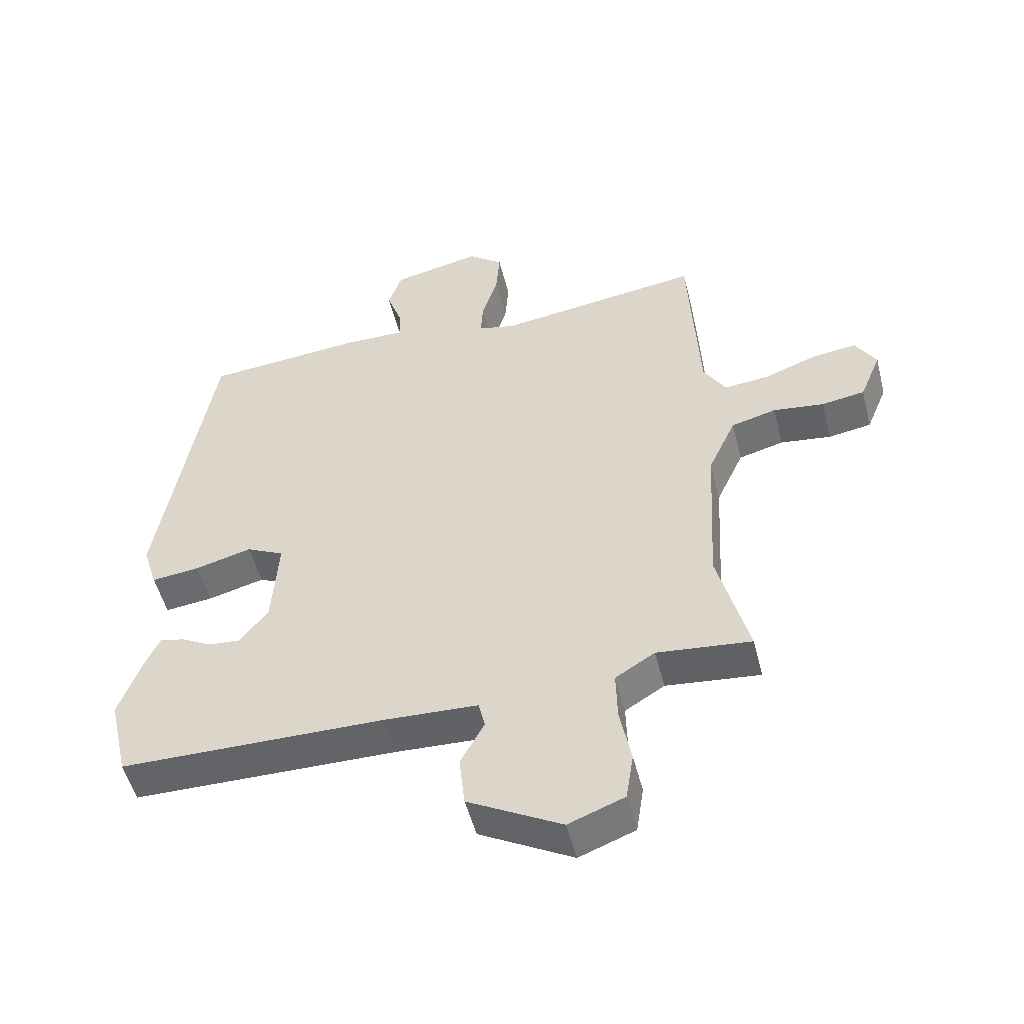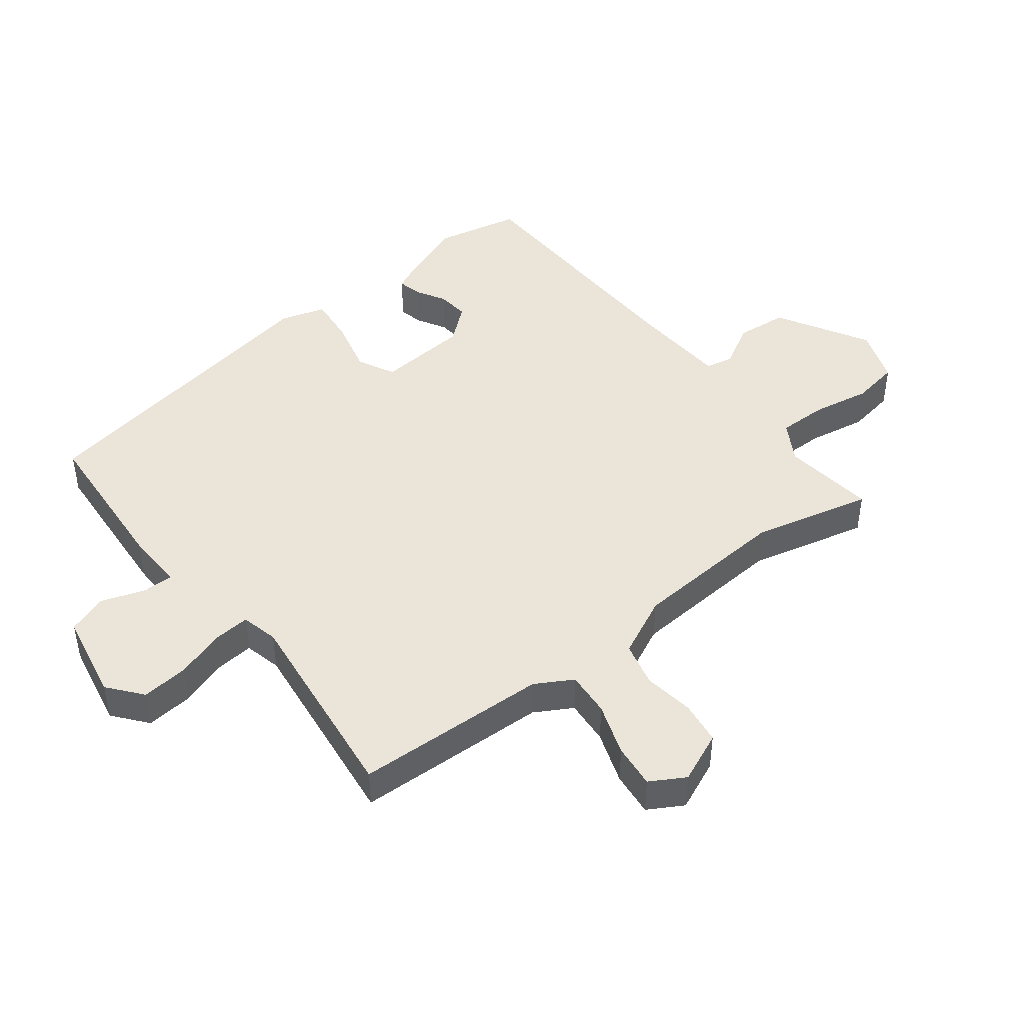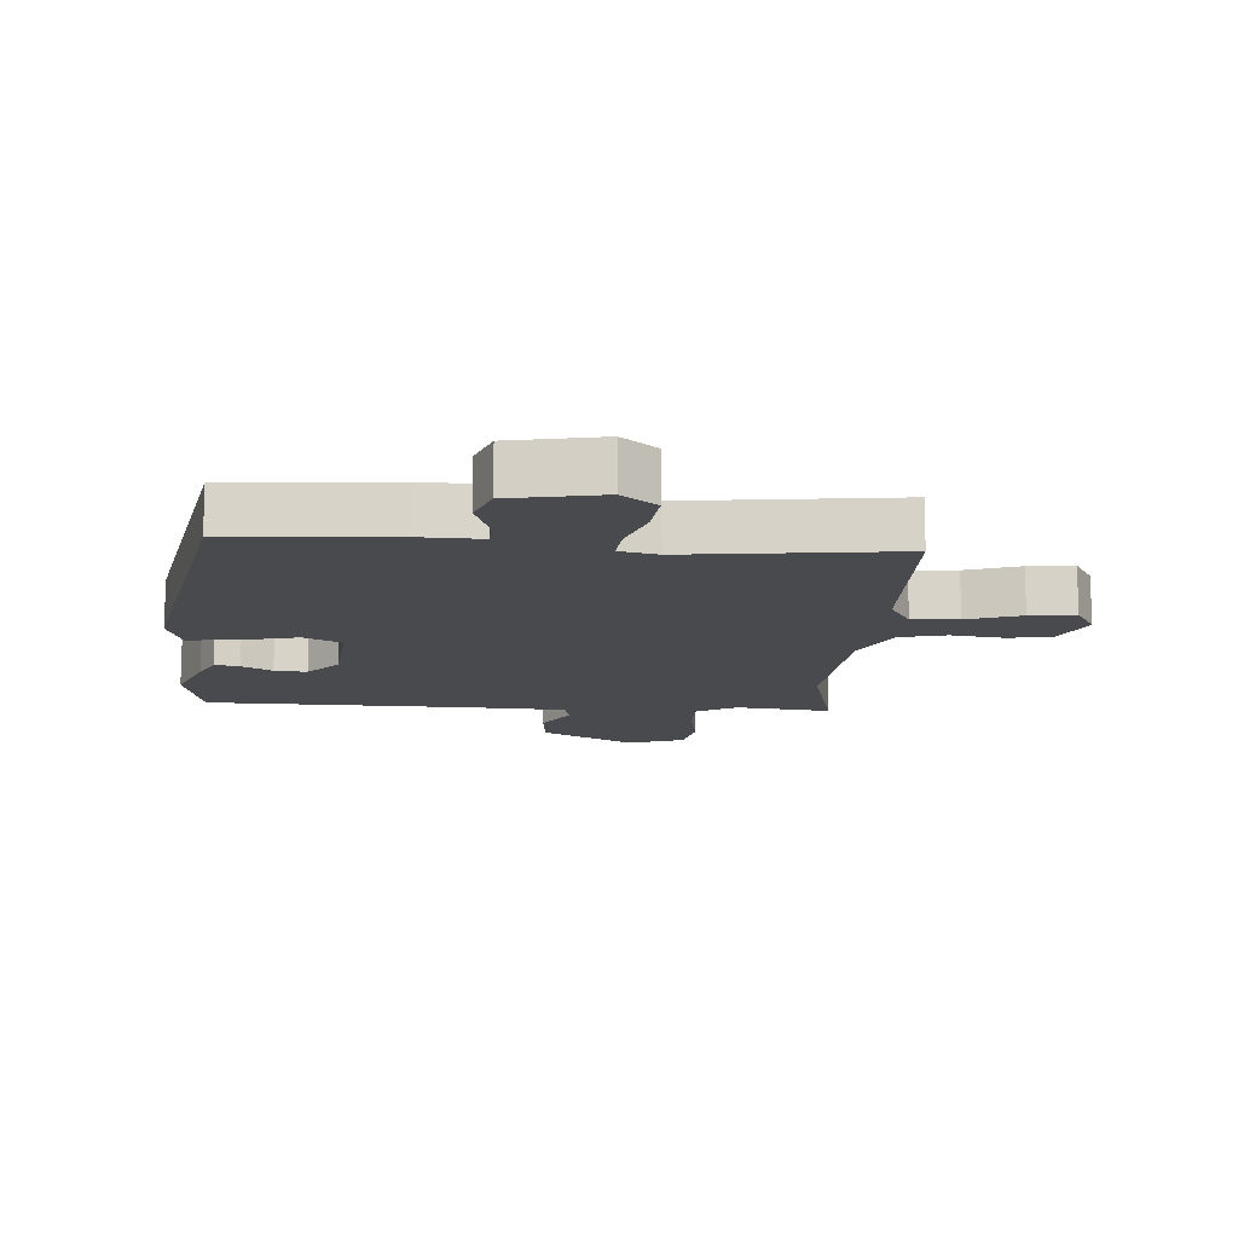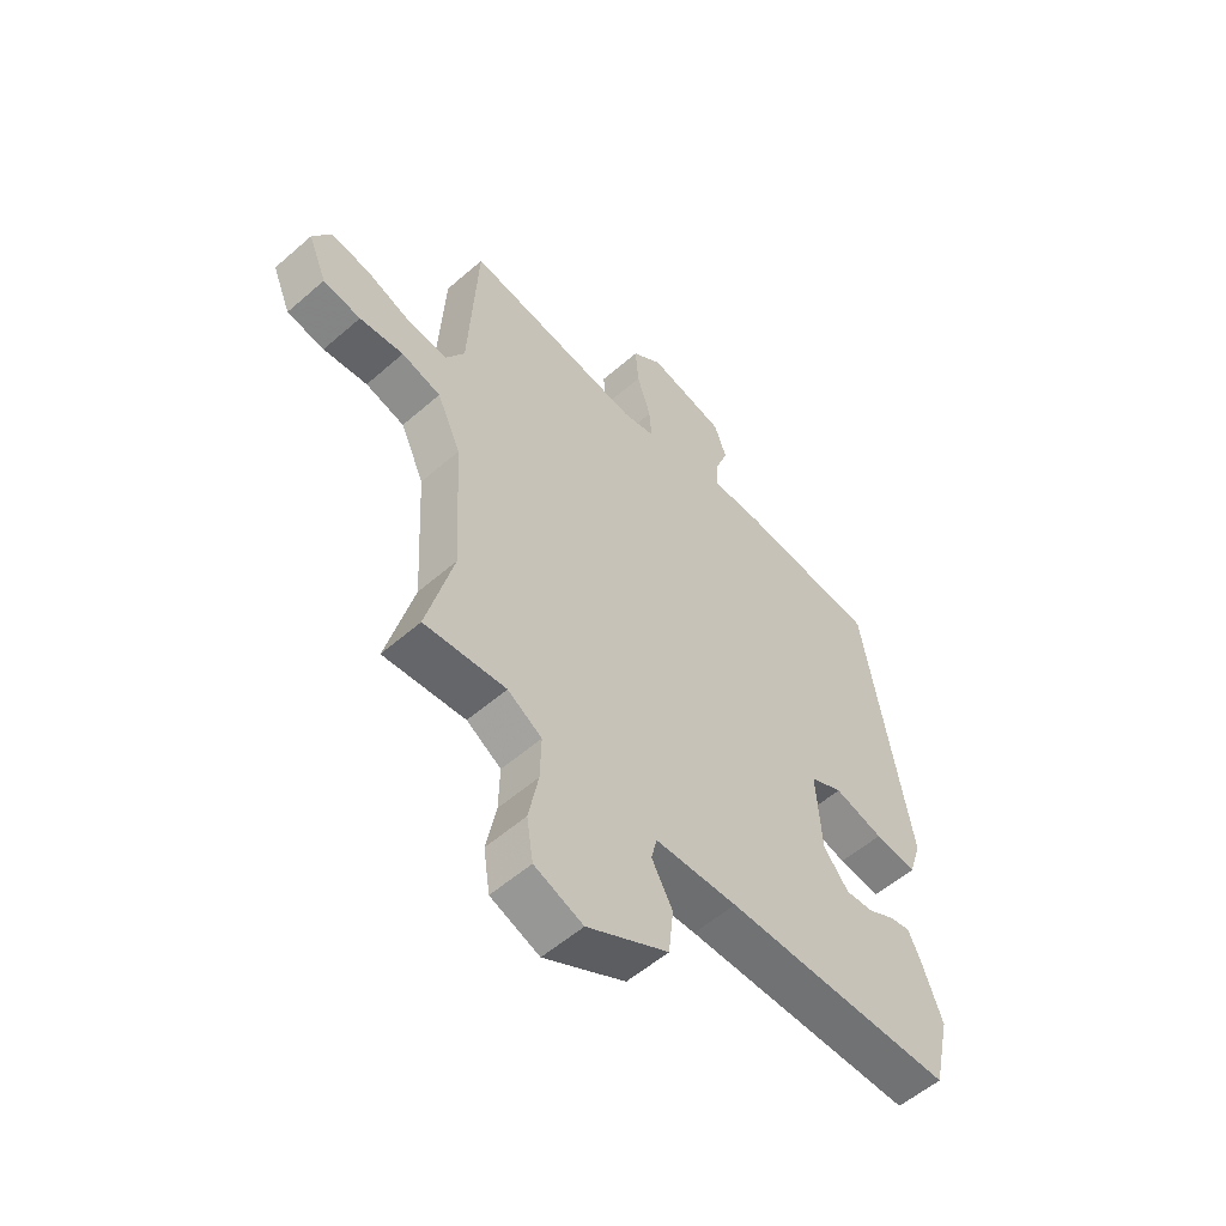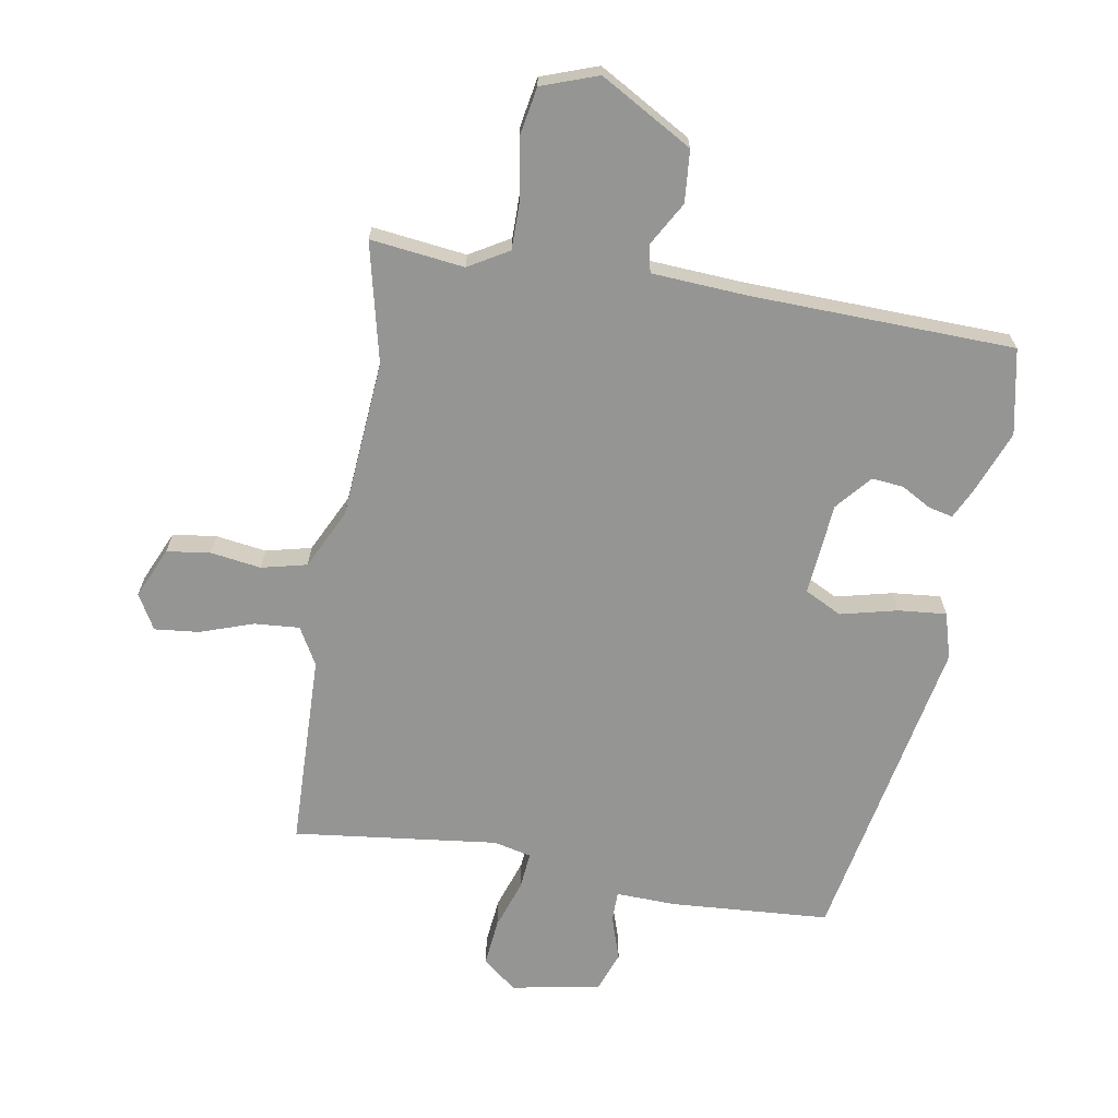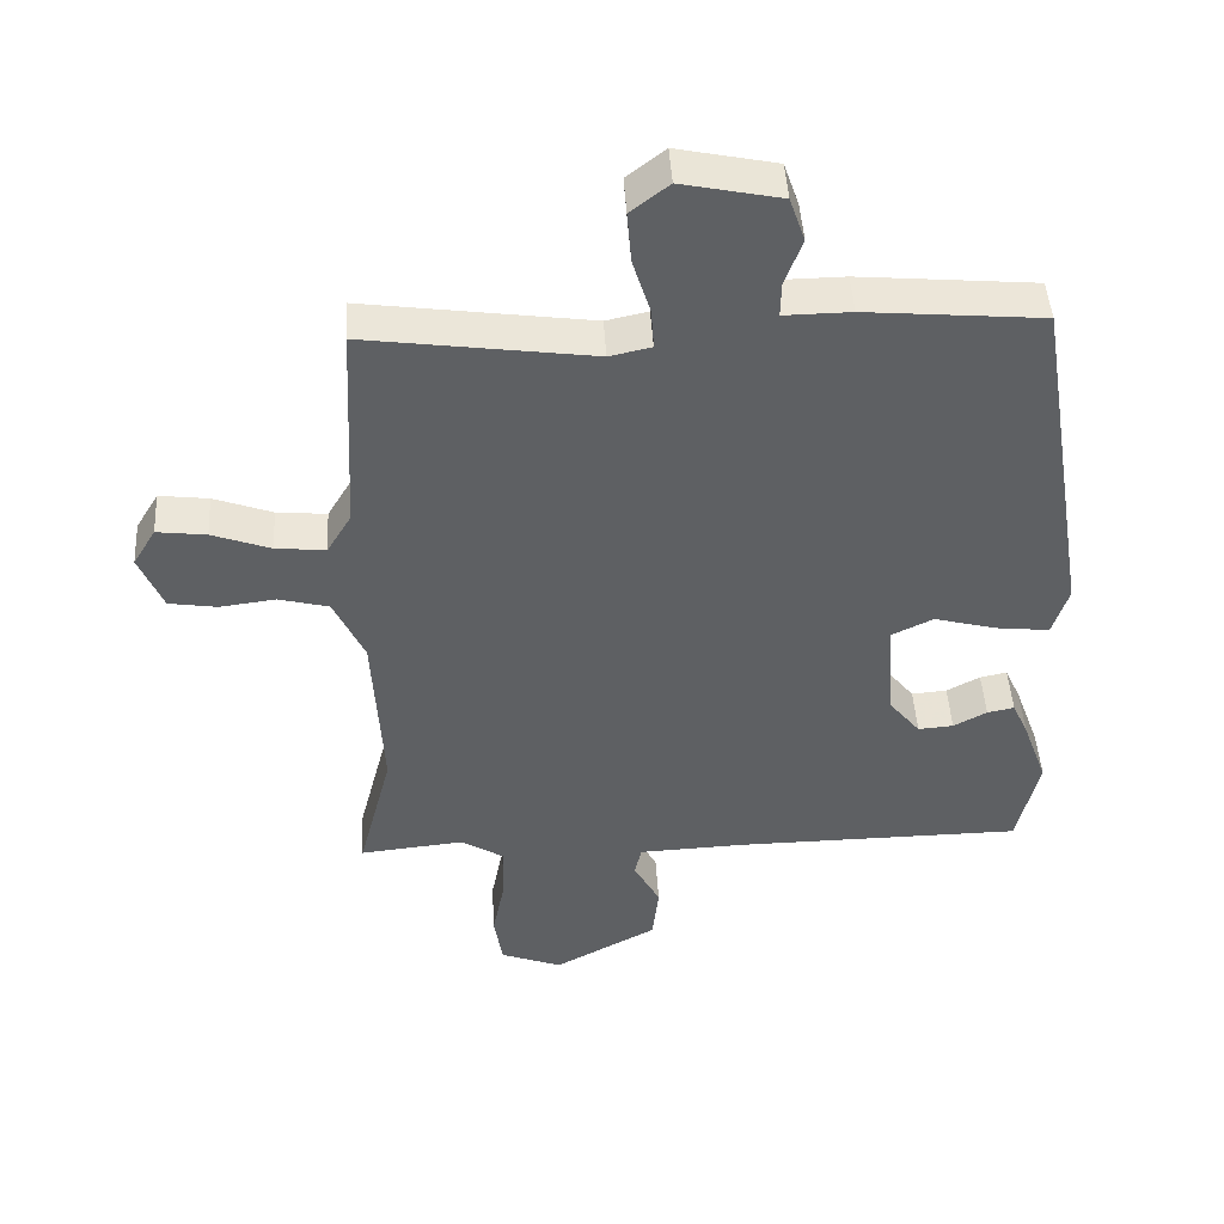
<metadata>
{"format":"obj","ext":"obj","renderer":"f3d","projection":"perspective","resolution":1024,"background":"white","views":[{"elev":-51.4,"azim":14.1,"up":"+Z"},{"elev":44.8,"azim":51.2,"up":"+Y"},{"elev":-13.2,"azim":-5.1,"up":"+Y"},{"elev":-55.8,"azim":132.4,"up":"+Z"},{"elev":-67.4,"azim":169.0,"up":"+Y"},{"elev":46.2,"azim":176.6,"up":"+Z"}]}
</metadata>
<code>
v 0.456 0.07 -0.331
v 0.505 0.07 -0.521
v 0.355 0.07 -0.506
v 0.292 0.07 -0.545
v 0.294 0.07 -0.625
v 0.312 0.07 -0.717
v 0.3 0.07 -0.794
v 0.211 0.07 -0.828
v 0.062 0.07 -0.747
v 0.053 0.07 -0.664
v 0.091 0.07 -0.594
v 0.081 0.07 -0.55
v -0.07 0.07 -0.544
v -0.491 0.07 -0.541
v -0.522 0.07 -0.405
v -0.486 0.07 -0.306
v -0.463 0.07 -0.255
v -0.424 0.07 -0.263
v -0.376 0.07 -0.289
v -0.325 0.07 -0.293
v -0.279 0.07 -0.236
v -0.269 0.07 -0.088
v -0.329 0.07 -0.059
v -0.419 0.07 -0.083
v -0.496 0.07 -0.092
v -0.519 0.07 -0.019
v -0.435 0.07 0.487
v -0.181 0.07 0.51
v -0.085 0.07 0.509
v -0.086 0.07 0.558
v -0.111 0.07 0.628
v -0.089 0.07 0.692
v 0.053 0.07 0.722
v 0.108 0.07 0.679
v 0.102 0.07 0.604
v 0.077 0.07 0.524
v 0.073 0.07 0.465
v 0.133 0.07 0.452
v 0.459 0.07 0.498
v 0.475 0.07 0.187
v 0.51 0.07 0.128
v 0.582 0.07 0.135
v 0.666 0.07 0.166
v 0.737 0.07 0.175
v 0.77 0.07 0.12
v 0.736 0.07 0.038
v 0.667 0.07 0.027
v 0.586 0.07 0.037
v 0.514 0.07 0.018
v 0.47 0.07 -0.078
v 0.456 0 -0.331
v 0.505 0 -0.521
v 0.355 0 -0.506
v 0.292 0 -0.545
v 0.294 0 -0.625
v 0.312 0 -0.717
v 0.3 0 -0.794
v 0.211 0 -0.828
v 0.062 0 -0.747
v 0.053 0 -0.664
v 0.091 0 -0.594
v 0.081 0 -0.55
v -0.07 0 -0.544
v -0.491 0 -0.541
v -0.522 0 -0.405
v -0.486 0 -0.306
v -0.463 0 -0.255
v -0.424 0 -0.263
v -0.376 0 -0.289
v -0.325 0 -0.293
v -0.279 0 -0.236
v -0.269 0 -0.088
v -0.329 0 -0.059
v -0.419 0 -0.083
v -0.496 0 -0.092
v -0.519 0 -0.019
v -0.435 0 0.487
v -0.181 0 0.51
v -0.085 0 0.509
v -0.086 0 0.558
v -0.111 0 0.628
v -0.089 0 0.692
v 0.053 0 0.722
v 0.108 0 0.679
v 0.102 0 0.604
v 0.077 0 0.524
v 0.073 0 0.465
v 0.133 0 0.452
v 0.459 0 0.498
v 0.475 0 0.187
v 0.51 0 0.128
v 0.582 0 0.135
v 0.666 0 0.166
v 0.737 0 0.175
v 0.77 0 0.12
v 0.736 0 0.038
v 0.667 0 0.027
v 0.586 0 0.037
v 0.514 0 0.018
v 0.47 0 -0.078
f 46 47 48
f 45 46 48
f 44 45 48
f 43 44 48
f 42 43 48
f 41 42 48 49
f 40 41 49 50
f 40 50 1
f 39 40 1
f 38 39 1
f 34 35 36
f 33 34 36
f 32 33 36
f 31 32 36
f 30 31 36
f 29 30 36 37
f 28 29 37
f 27 28 37
f 26 27 37
f 25 26 37
f 24 25 37
f 23 24 37
f 37 38 1
f 23 37 1
f 22 23 1
f 17 18 19
f 16 17 19
f 15 16 19
f 14 15 19
f 13 14 19
f 12 13 19 20
f 9 10 11
f 8 9 11
f 7 8 11
f 6 7 11
f 5 6 11
f 4 5 11 12
f 12 20 21
f 4 12 21
f 3 4 21
f 3 21 22
f 2 3 22
f 1 2 22
f 98 97 96
f 98 96 95
f 98 95 94
f 98 94 93
f 98 93 92
f 99 98 92 91
f 100 99 91 90
f 51 100 90
f 51 90 89
f 51 89 88
f 86 85 84
f 86 84 83
f 86 83 82
f 86 82 81
f 86 81 80
f 87 86 80 79
f 87 79 78
f 87 78 77
f 87 77 76
f 87 76 75
f 87 75 74
f 87 74 73
f 51 88 87
f 51 87 73
f 51 73 72
f 69 68 67
f 69 67 66
f 69 66 65
f 69 65 64
f 69 64 63
f 70 69 63 62
f 61 60 59
f 61 59 58
f 61 58 57
f 61 57 56
f 61 56 55
f 62 61 55 54
f 71 70 62
f 71 62 54
f 71 54 53
f 72 71 53
f 72 53 52
f 72 52 51
f 1 51 52 2
f 2 52 53 3
f 3 53 54 4
f 4 54 55 5
f 5 55 56 6
f 6 56 57 7
f 7 57 58 8
f 8 58 59 9
f 9 59 60 10
f 10 60 61 11
f 11 61 62 12
f 12 62 63 13
f 13 63 64 14
f 14 64 65 15
f 15 65 66 16
f 16 66 67 17
f 17 67 68 18
f 18 68 69 19
f 19 69 70 20
f 20 70 71 21
f 21 71 72 22
f 22 72 73 23
f 23 73 74 24
f 24 74 75 25
f 25 75 76 26
f 26 76 77 27
f 27 77 78 28
f 28 78 79 29
f 29 79 80 30
f 30 80 81 31
f 31 81 82 32
f 32 82 83 33
f 33 83 84 34
f 34 84 85 35
f 35 85 86 36
f 36 86 87 37
f 37 87 88 38
f 38 88 89 39
f 39 89 90 40
f 40 90 91 41
f 41 91 92 42
f 42 92 93 43
f 43 93 94 44
f 44 94 95 45
f 45 95 96 46
f 46 96 97 47
f 47 97 98 48
f 48 98 99 49
f 49 99 100 50
f 50 100 51 1

</code>
